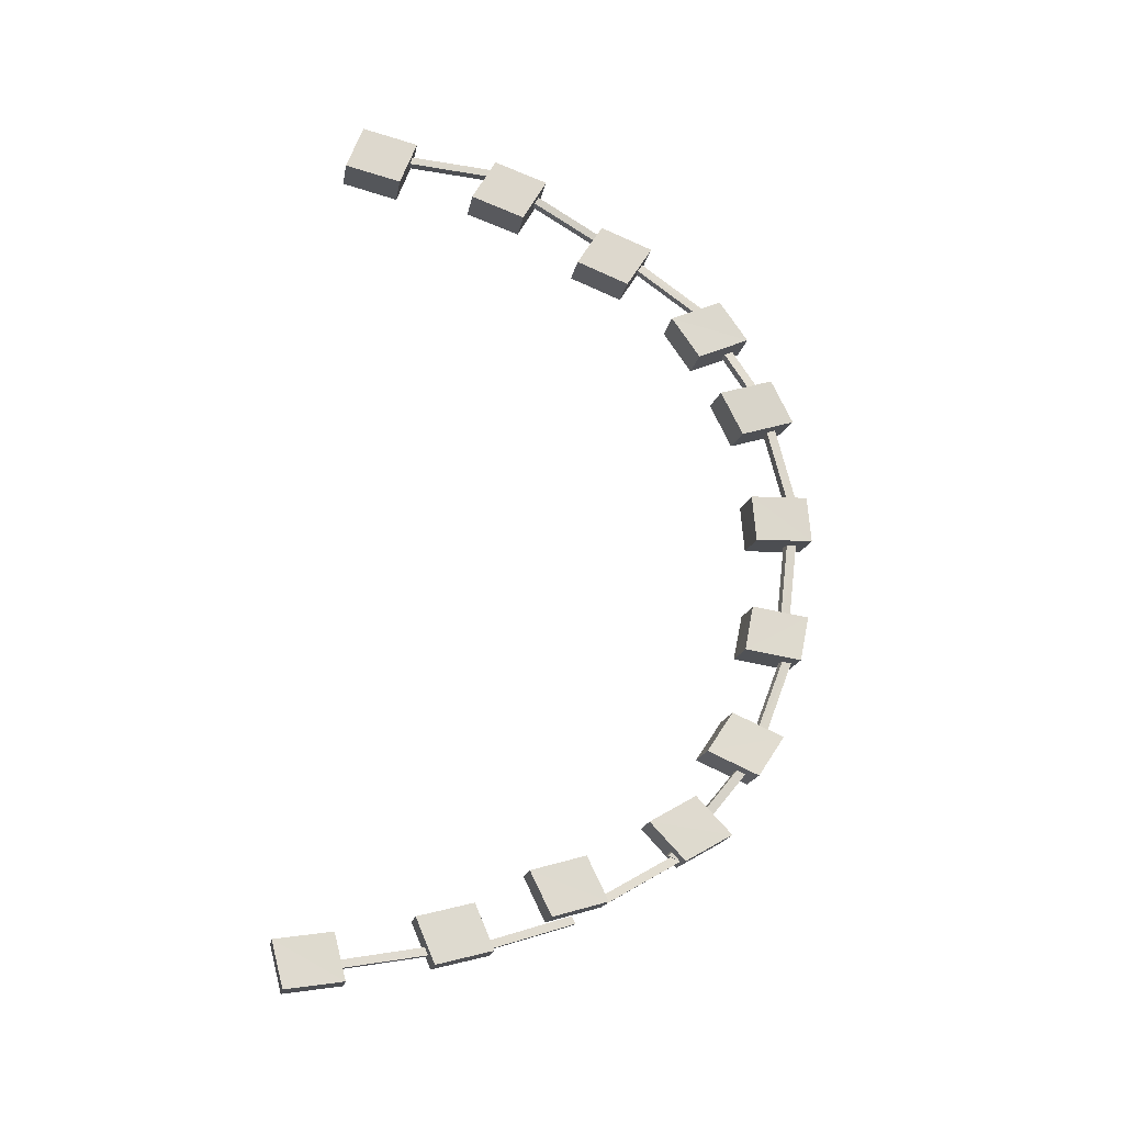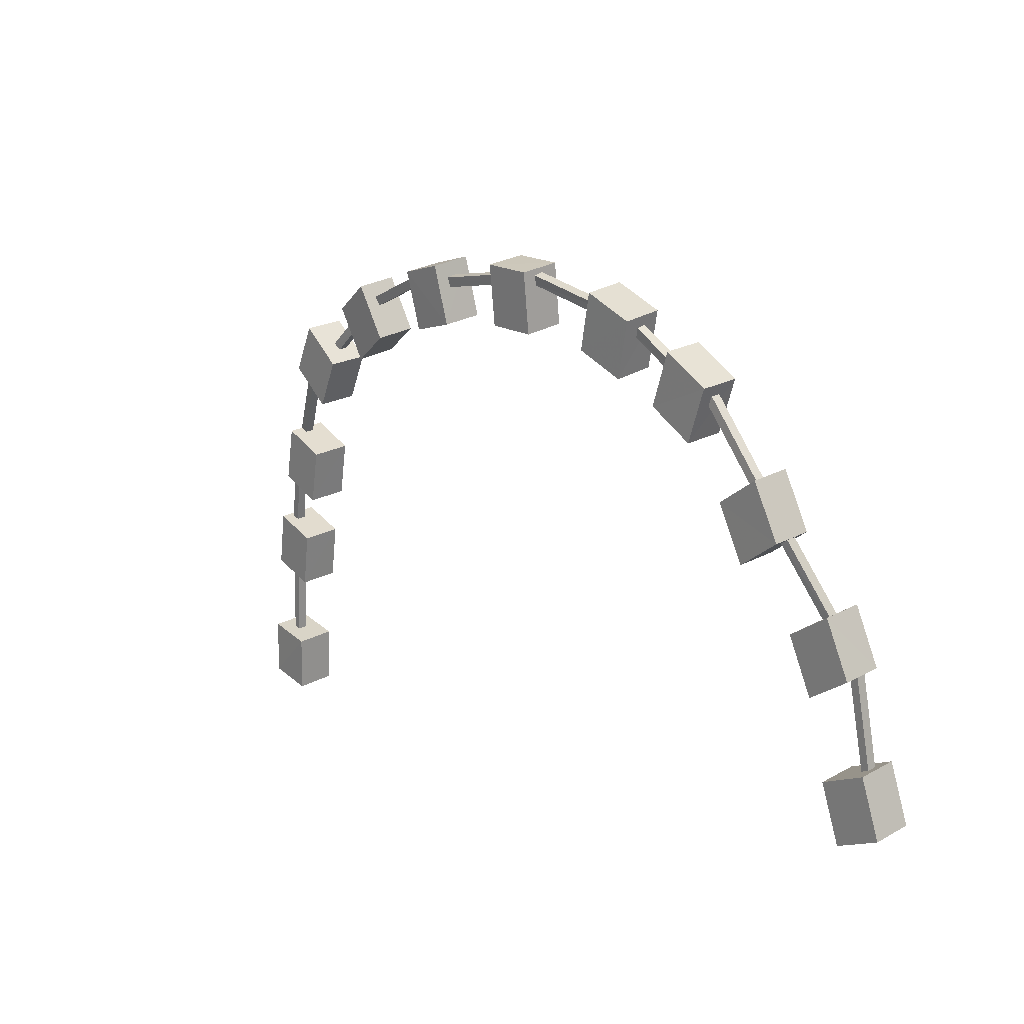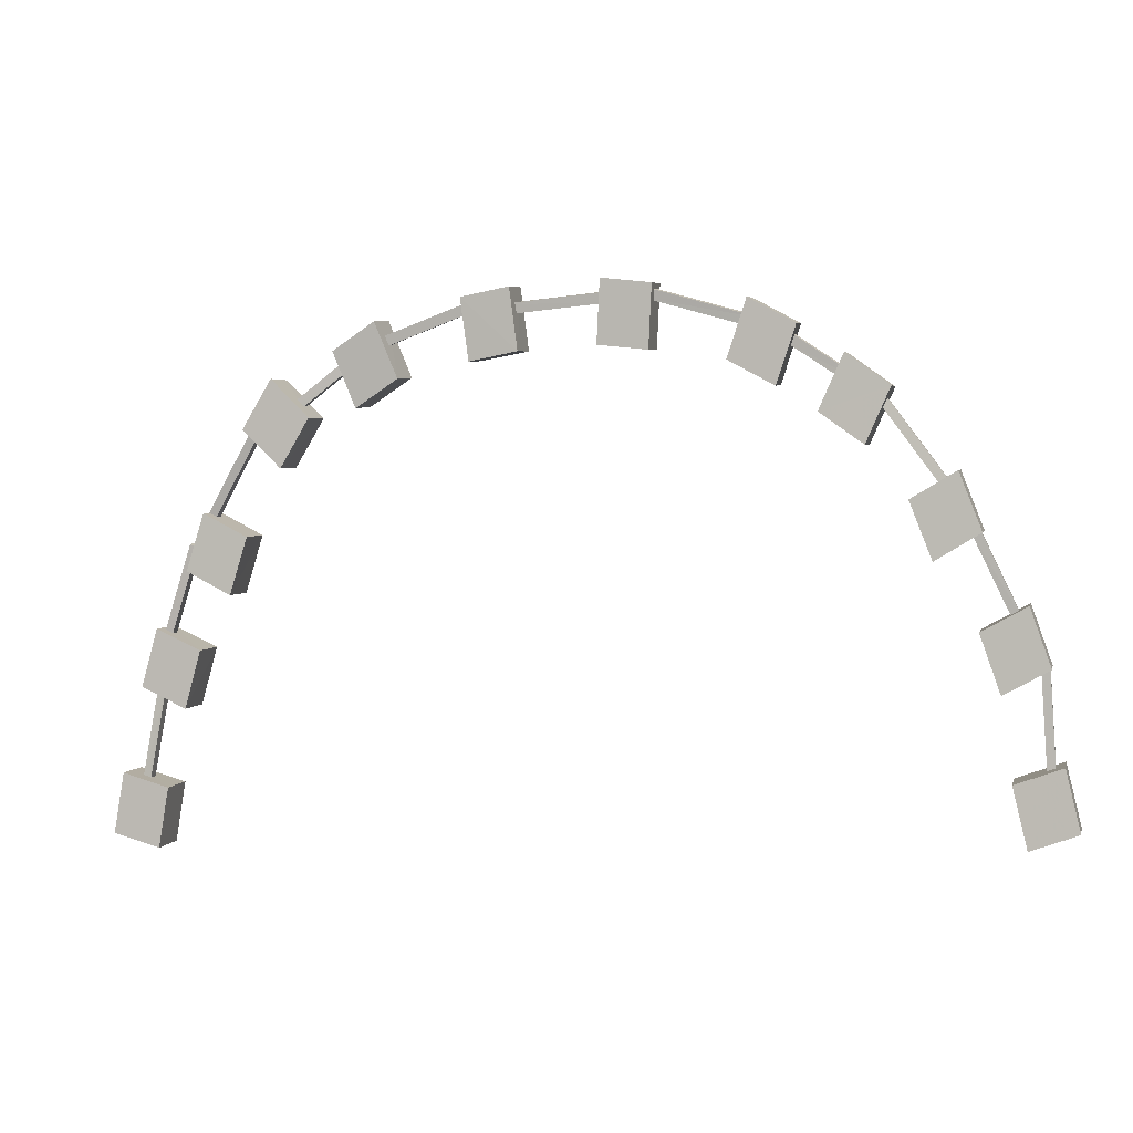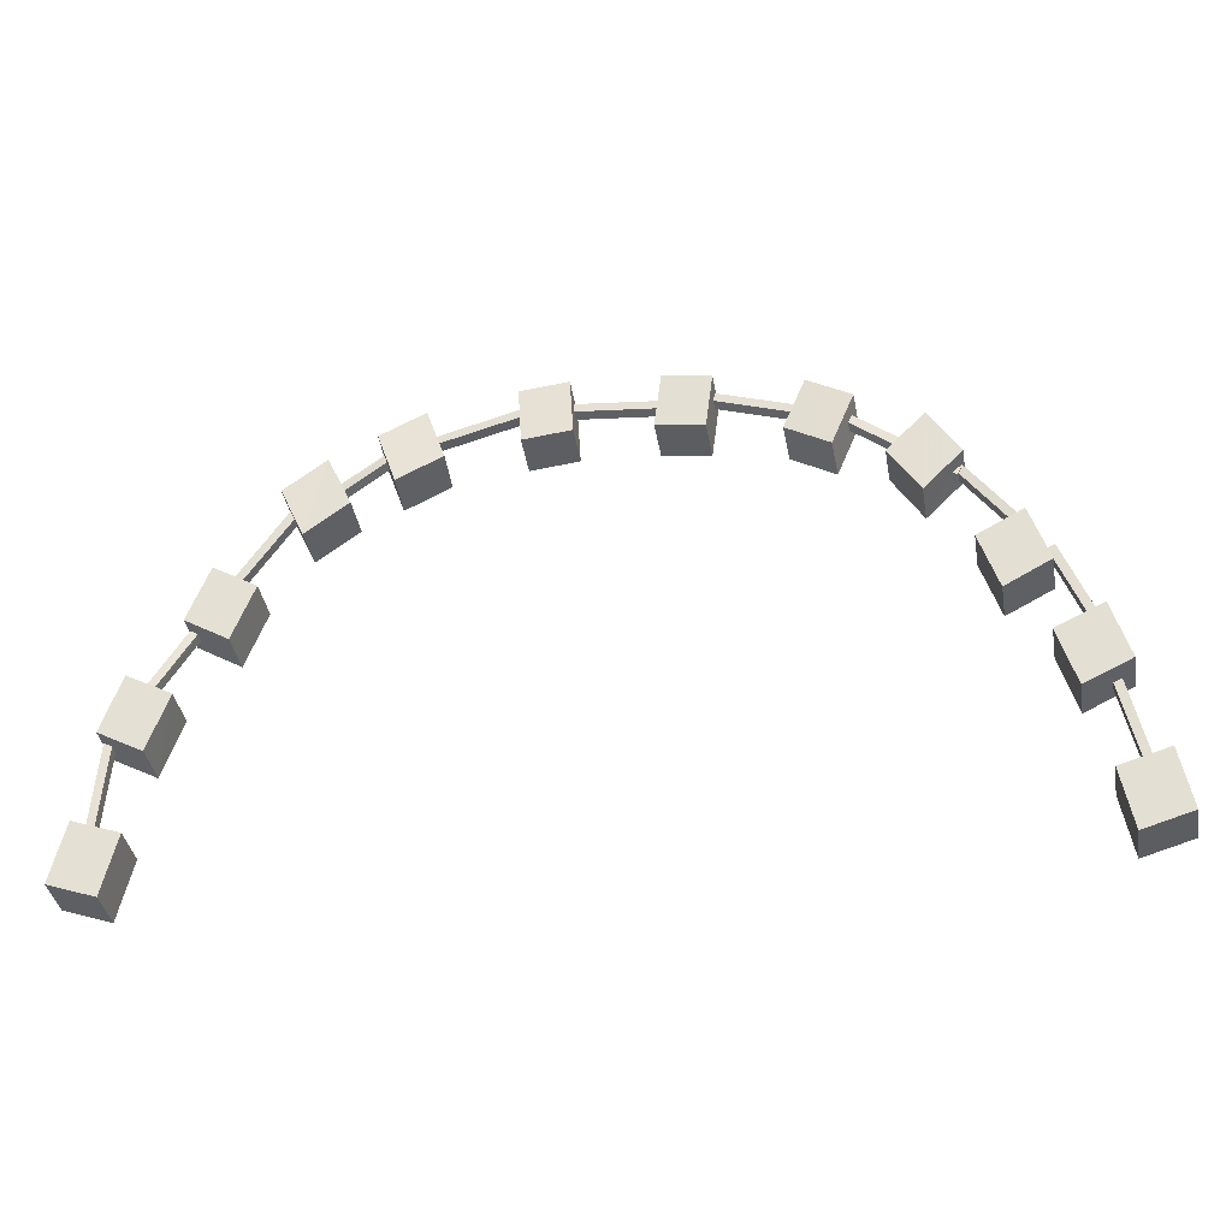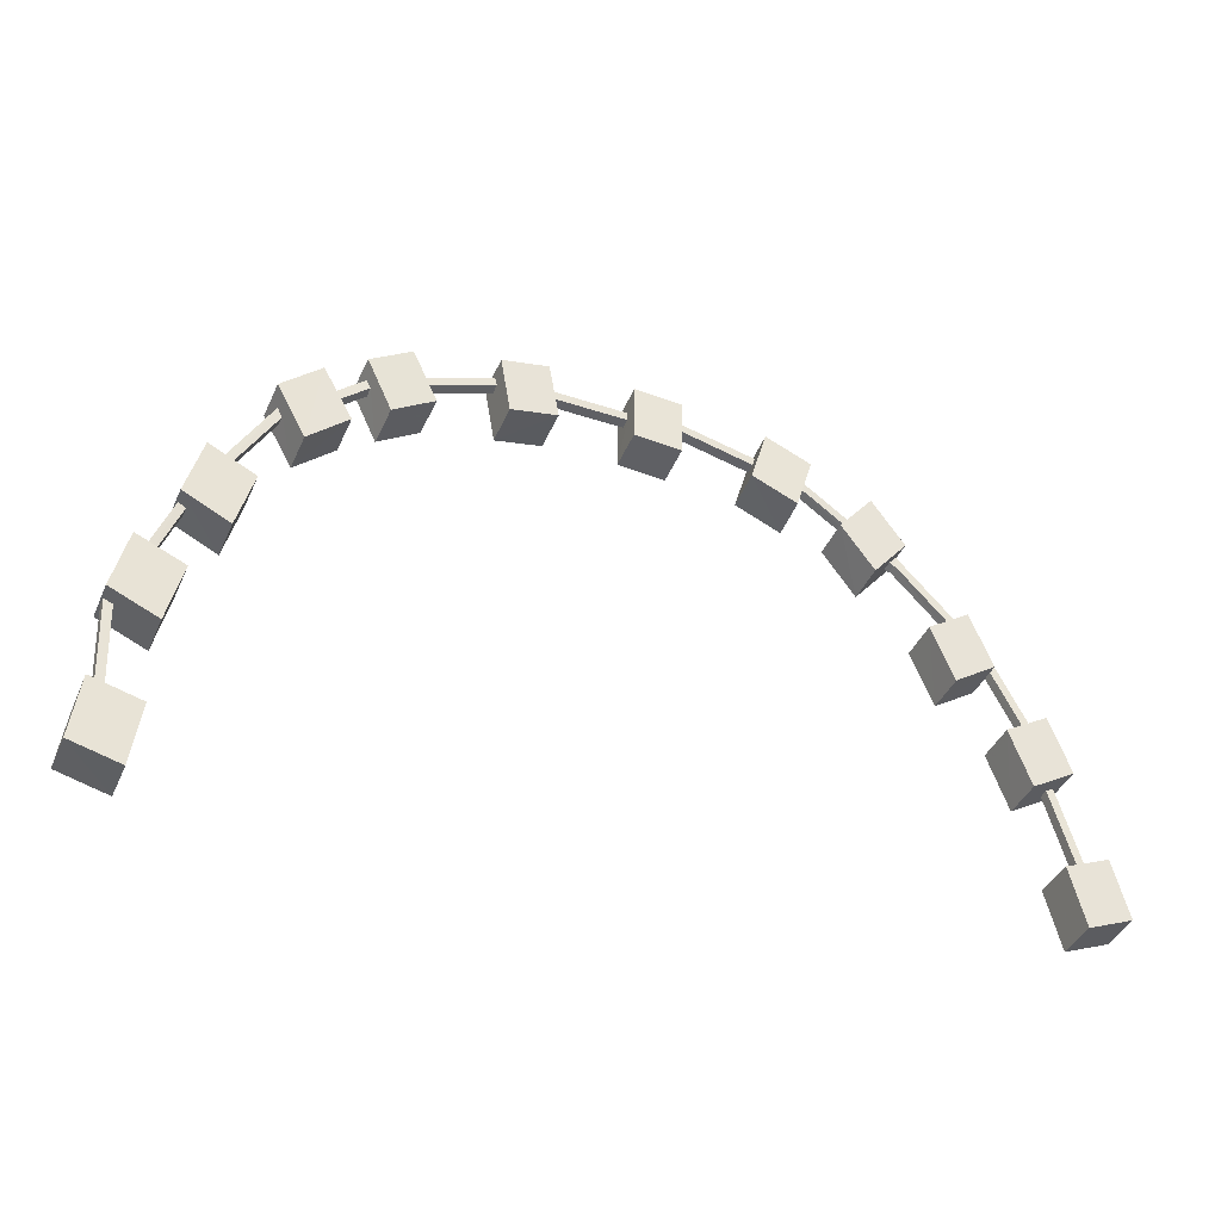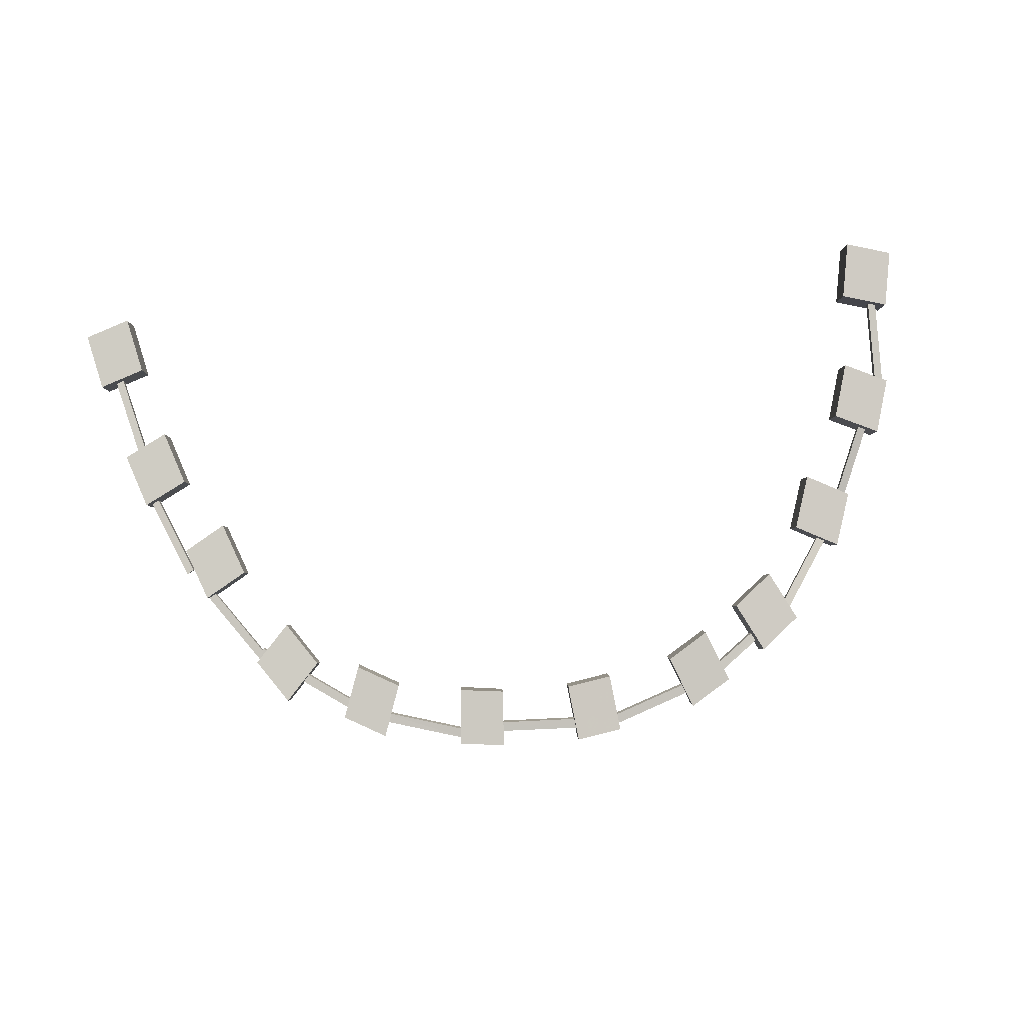
<metadata>
{"format":"obj","ext":"obj","renderer":"f3d","projection":"perspective","resolution":1024,"background":"white","views":[{"elev":71.7,"azim":-86.8,"up":"+Y"},{"elev":8.2,"azim":48.9,"up":"+Z"},{"elev":-7.1,"azim":13.9,"up":"+Z"},{"elev":-27.6,"azim":-170.3,"up":"+Z"},{"elev":-29.4,"azim":157.4,"up":"+Z"},{"elev":77.0,"azim":-6.0,"up":"+Y"}]}
</metadata>
<code>
v -0.2448 6.628 1.248
v -0.245 6.606 1.244
v -0.2199 6.607 1.236
v -0.2198 6.629 1.24
v -0.2262 6.611 1.205
v -0.2513 6.61 1.212
v -0.2511 6.632 1.216
v -0.2261 6.633 1.208
v -0.1506 6.589 1.447
v -0.1508 6.567 1.443
v -0.1309 6.57 1.422
v -0.1307 6.592 1.426
v -0.1472 6.574 1.397
v -0.1672 6.571 1.418
v -0.167 6.593 1.422
v -0.1471 6.596 1.401
v -0.166 6.584 1.419
v -0.1663 6.579 1.418
v -0.163 6.58 1.414
v -0.1627 6.585 1.416
v -0.1903 6.592 1.374
v -0.1937 6.591 1.378
v -0.1934 6.596 1.379
v -0.19 6.597 1.375
v -0.1929 6.605 1.381
v -0.193 6.583 1.377
v -0.1694 6.585 1.364
v -0.1693 6.606 1.368
v -0.1797 6.589 1.335
v -0.2034 6.587 1.347
v -0.2033 6.609 1.351
v -0.1796 6.611 1.338
v -0.2238 6.619 1.323
v -0.224 6.597 1.319
v -0.1999 6.598 1.307
v -0.1997 6.62 1.311
v -0.2093 6.603 1.277
v -0.2334 6.601 1.289
v -0.2333 6.623 1.292
v -0.2092 6.625 1.281
v -0.2049 6.6 1.364
v -0.205 6.595 1.363
v -0.2011 6.595 1.361
v -0.201 6.6 1.362
v -0.2196 6.605 1.312
v -0.2235 6.605 1.315
v -0.2234 6.61 1.316
v -0.2195 6.61 1.314
v -0.2267 6.612 1.291
v -0.2268 6.607 1.29
v -0.2226 6.607 1.289
v -0.2225 6.613 1.29
v -0.2343 6.615 1.237
v -0.2384 6.615 1.238
v -0.2383 6.62 1.239
v -0.2342 6.621 1.238
v -0.1129 6.582 1.455
v -0.1126 6.577 1.454
v -0.1106 6.578 1.449
v -0.1109 6.583 1.45
v -0.163 6.581 1.411
v -0.1651 6.58 1.416
v -0.1654 6.585 1.417
v -0.1633 6.586 1.413
v -0.0935 6.585 1.474
v -0.0942 6.564 1.469
v -0.0831 6.569 1.44
v -0.0825 6.591 1.445
v -0.1065 6.572 1.426
v -0.1176 6.567 1.456
v -0.1169 6.589 1.46
v -0.1058 6.594 1.431
v -0.0426 6.574 1.48
v -0.0425 6.569 1.478
v -0.0414 6.57 1.473
v -0.0415 6.575 1.475
v -0.0999 6.574 1.455
v -0.101 6.573 1.46
v -0.101 6.578 1.462
v -0.0999 6.579 1.456
v -0.0223 6.582 1.487
v -0.0225 6.56 1.482
v -0.0195 6.566 1.45
v -0.0194 6.588 1.455
v -0.0452 6.567 1.446
v -0.0482 6.561 1.478
v -0.048 6.583 1.483
v -0.045 6.589 1.451
v 0.0295 6.574 1.48
v 0.0295 6.569 1.478
v 0.0297 6.57 1.473
v 0.0297 6.575 1.475
v -0.0306 6.57 1.47
v -0.0307 6.569 1.475
v -0.0308 6.574 1.476
v -0.0307 6.575 1.471
v 0.0209 6.566 1.451
v 0.0239 6.56 1.483
v 0.0237 6.582 1.488
v 0.0207 6.588 1.456
v 0.0496 6.583 1.484
v 0.0498 6.561 1.48
v 0.0468 6.567 1.447
v 0.0466 6.589 1.452
v 0.0851 6.569 1.441
v 0.0962 6.564 1.47
v 0.0955 6.585 1.475
v 0.0844 6.59 1.446
v 0.1191 6.589 1.462
v 0.1198 6.567 1.457
v 0.1086 6.572 1.427
v 0.108 6.594 1.432
v 0.043 6.57 1.475
v 0.044 6.568 1.48
v 0.0441 6.574 1.481
v 0.043 6.575 1.476
v 0.1031 6.577 1.463
v 0.103 6.572 1.461
v 0.1019 6.574 1.456
v 0.102 6.579 1.458
v 0.1127 6.578 1.45
v 0.1148 6.577 1.455
v 0.1151 6.582 1.456
v 0.113 6.583 1.451
v 0.1605 6.585 1.423
v 0.1602 6.579 1.422
v 0.1581 6.58 1.418
v 0.1584 6.586 1.419
v 0.1282 6.577 1.415
v 0.1419 6.573 1.443
v 0.1418 6.596 1.446
v 0.1281 6.599 1.419
v 0.164 6.598 1.429
v 0.1641 6.576 1.426
v 0.1504 6.58 1.398
v 0.1504 6.602 1.401
v 0.1559 6.585 1.421
v 0.1592 6.584 1.424
v 0.1592 6.59 1.425
v 0.1559 6.59 1.421
v 0.1935 6.594 1.375
v 0.1935 6.588 1.375
v 0.1903 6.589 1.371
v 0.1902 6.594 1.372
v 0.1707 6.581 1.371
v 0.1947 6.58 1.384
v 0.1945 6.602 1.387
v 0.1706 6.603 1.374
v 0.205 6.606 1.357
v 0.2052 6.584 1.354
v 0.1812 6.585 1.341
v 0.1811 6.608 1.344
v 0.1989 6.592 1.356
v 0.2027 6.591 1.359
v 0.2022 6.596 1.36
v 0.1984 6.597 1.358
v 0.2222 6.613 1.315
v 0.2227 6.608 1.313
v 0.2188 6.608 1.31
v 0.2184 6.613 1.312
v 0.2015 6.599 1.307
v 0.2257 6.598 1.319
v 0.2256 6.62 1.323
v 0.2013 6.621 1.311
v 0.2351 6.624 1.293
v 0.2353 6.602 1.289
v 0.211 6.604 1.277
v 0.2109 6.626 1.281
v 0.2148 6.61 1.234
v 0.2401 6.609 1.242
v 0.24 6.631 1.246
v 0.2147 6.632 1.238
v 0.2464 6.636 1.215
v 0.2465 6.614 1.211
v 0.2212 6.615 1.203
v 0.2211 6.637 1.207
v 0.23 6.611 1.29
v 0.2344 6.611 1.29
v 0.2343 6.616 1.292
v 0.2299 6.616 1.291
v 0.2354 6.626 1.238
v 0.2355 6.621 1.236
v 0.2312 6.621 1.236
v 0.2311 6.626 1.237
f 1 2 3 4
f 5 6 7 8
f 8 7 1 4
f 7 6 2 1
f 6 5 3 2
f 5 8 4 3
f 9 10 11 12
f 13 14 15 16
f 16 15 9 12
f 15 14 10 9
f 14 13 11 10
f 13 16 12 11
f 17 18 19 20
f 21 22 23 24
f 24 23 17 20
f 23 22 18 17
f 22 21 19 18
f 21 24 20 19
f 25 26 27 28
f 29 30 31 32
f 32 31 25 28
f 31 30 26 25
f 30 29 27 26
f 29 32 28 27
f 33 34 35 36
f 37 38 39 40
f 40 39 33 36
f 39 38 34 33
f 38 37 35 34
f 37 40 36 35
f 41 42 43 44
f 45 46 47 48
f 48 47 41 44
f 47 46 42 41
f 46 45 43 42
f 45 48 44 43
f 49 50 51 52
f 53 54 55 56
f 56 55 49 52
f 55 54 50 49
f 54 53 51 50
f 53 56 52 51
f 57 58 59 60
f 61 62 63 64
f 64 63 57 60
f 63 62 58 57
f 62 61 59 58
f 61 64 60 59
f 65 66 67 68
f 69 70 71 72
f 72 71 65 68
f 71 70 66 65
f 70 69 67 66
f 69 72 68 67
f 73 74 75 76
f 77 78 79 80
f 80 79 73 76
f 79 78 74 73
f 78 77 75 74
f 77 80 76 75
f 81 82 83 84
f 85 86 87 88
f 88 87 81 84
f 87 86 82 81
f 86 85 83 82
f 85 88 84 83
f 89 90 91 92
f 93 94 95 96
f 96 95 89 92
f 95 94 90 89
f 94 93 91 90
f 93 96 92 91
f 97 98 99 100
f 101 102 103 104
f 99 101 104 100
f 98 102 101 99
f 97 103 102 98
f 100 104 103 97
f 105 106 107 108
f 109 110 111 112
f 107 109 112 108
f 106 110 109 107
f 105 111 110 106
f 108 112 111 105
f 113 114 115 116
f 117 118 119 120
f 115 117 120 116
f 114 118 117 115
f 113 119 118 114
f 116 120 119 113
f 121 122 123 124
f 125 126 127 128
f 123 125 128 124
f 122 126 125 123
f 121 127 126 122
f 124 128 127 121
f 129 130 131 132
f 133 134 135 136
f 131 133 136 132
f 130 134 133 131
f 129 135 134 130
f 132 136 135 129
f 137 138 139 140
f 141 142 143 144
f 139 141 144 140
f 138 142 141 139
f 137 143 142 138
f 140 144 143 137
f 145 146 147 148
f 149 150 151 152
f 147 149 152 148
f 146 150 149 147
f 145 151 150 146
f 148 152 151 145
f 153 154 155 156
f 157 158 159 160
f 155 157 160 156
f 154 158 157 155
f 153 159 158 154
f 156 160 159 153
f 161 162 163 164
f 165 166 167 168
f 163 165 168 164
f 162 166 165 163
f 161 167 166 162
f 164 168 167 161
f 169 170 171 172
f 173 174 175 176
f 171 173 176 172
f 170 174 173 171
f 169 175 174 170
f 172 176 175 169
f 177 178 179 180
f 181 182 183 184
f 179 181 184 180
f 178 182 181 179
f 177 183 182 178
f 180 184 183 177

</code>
